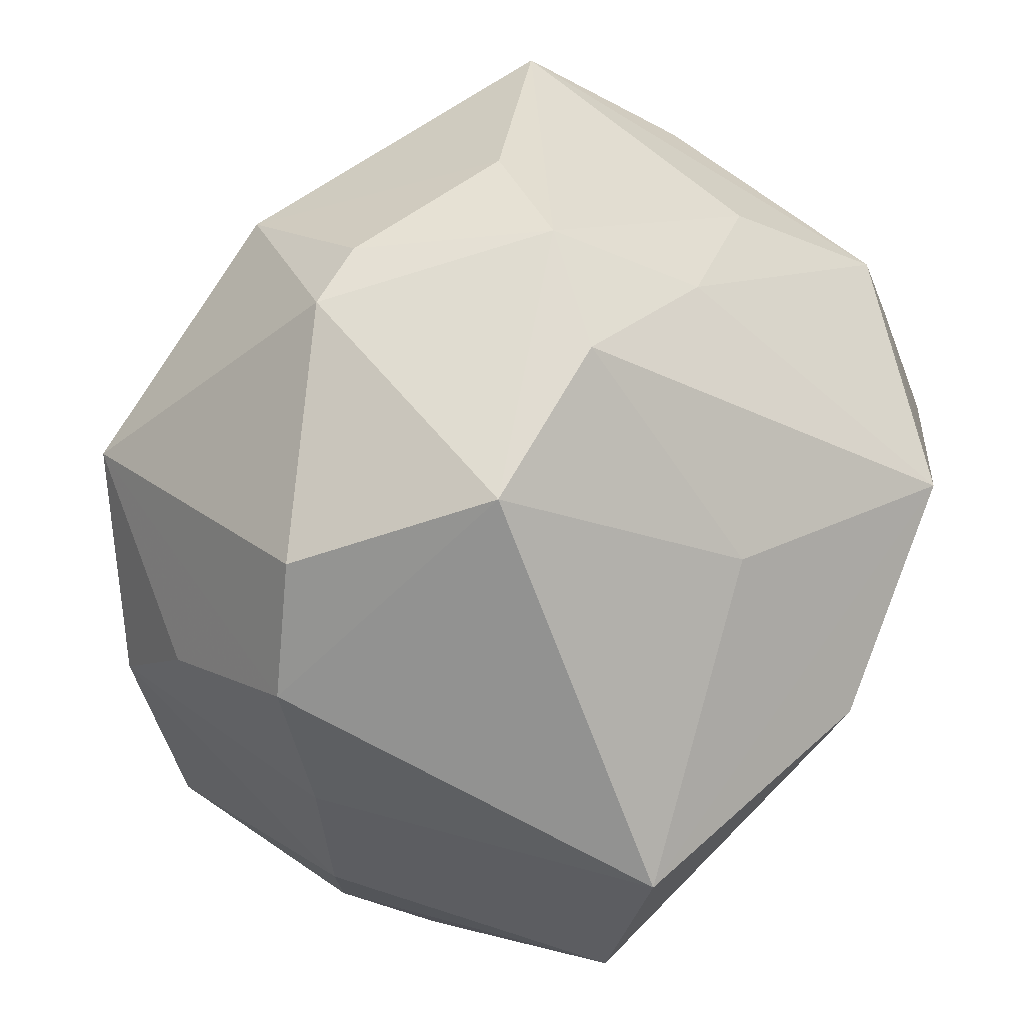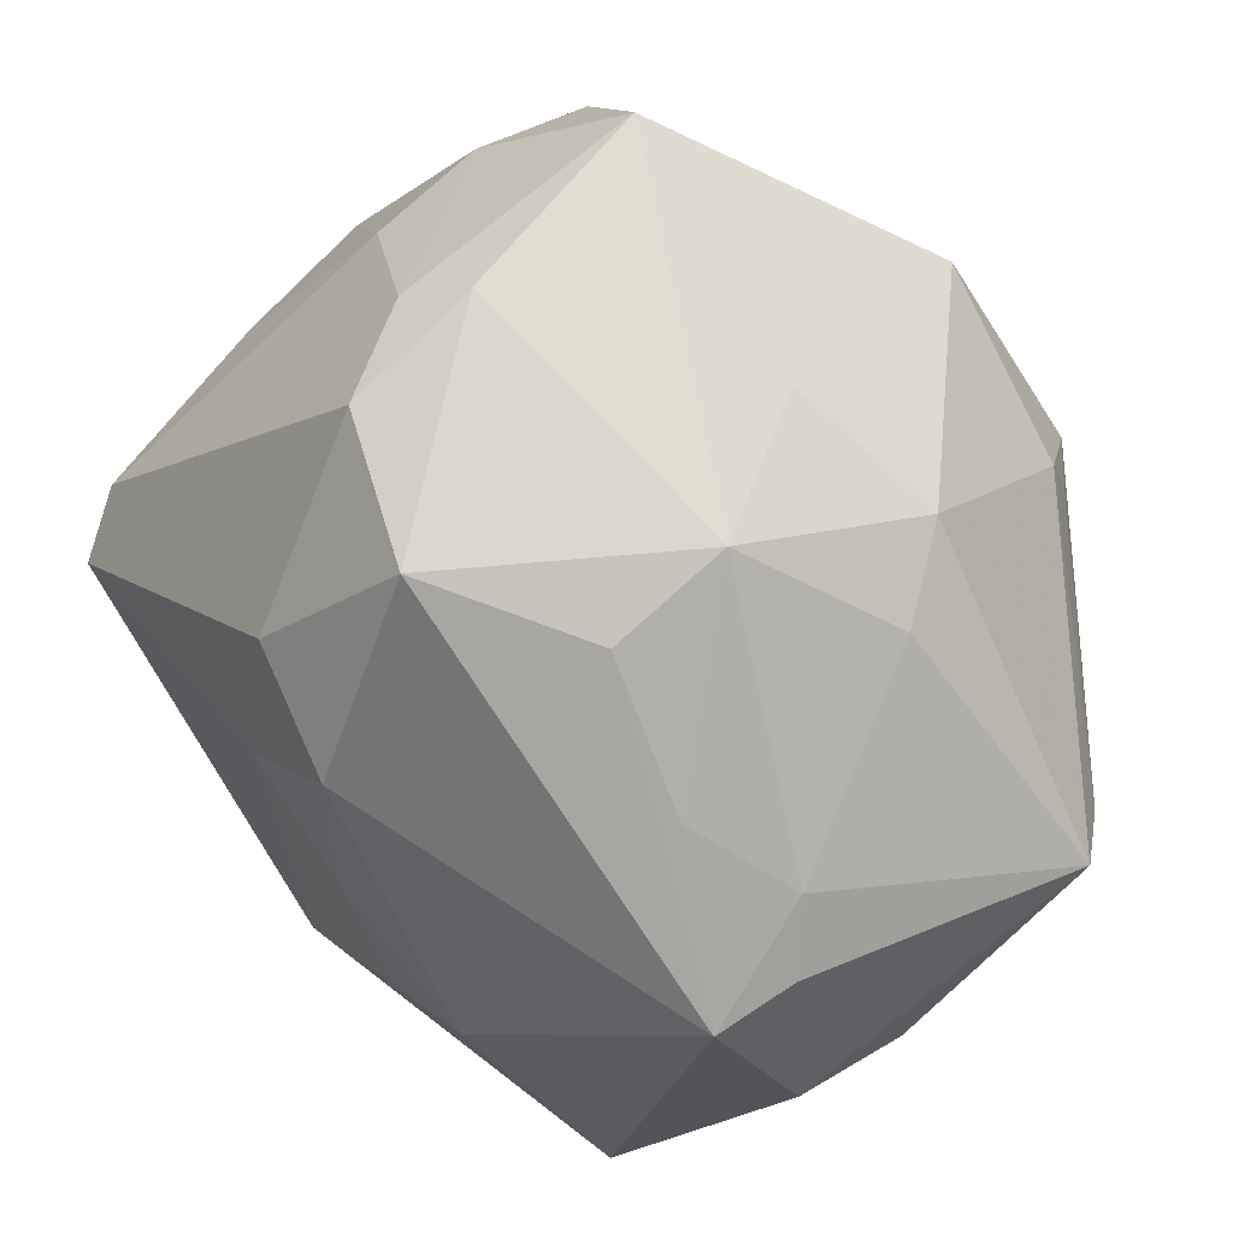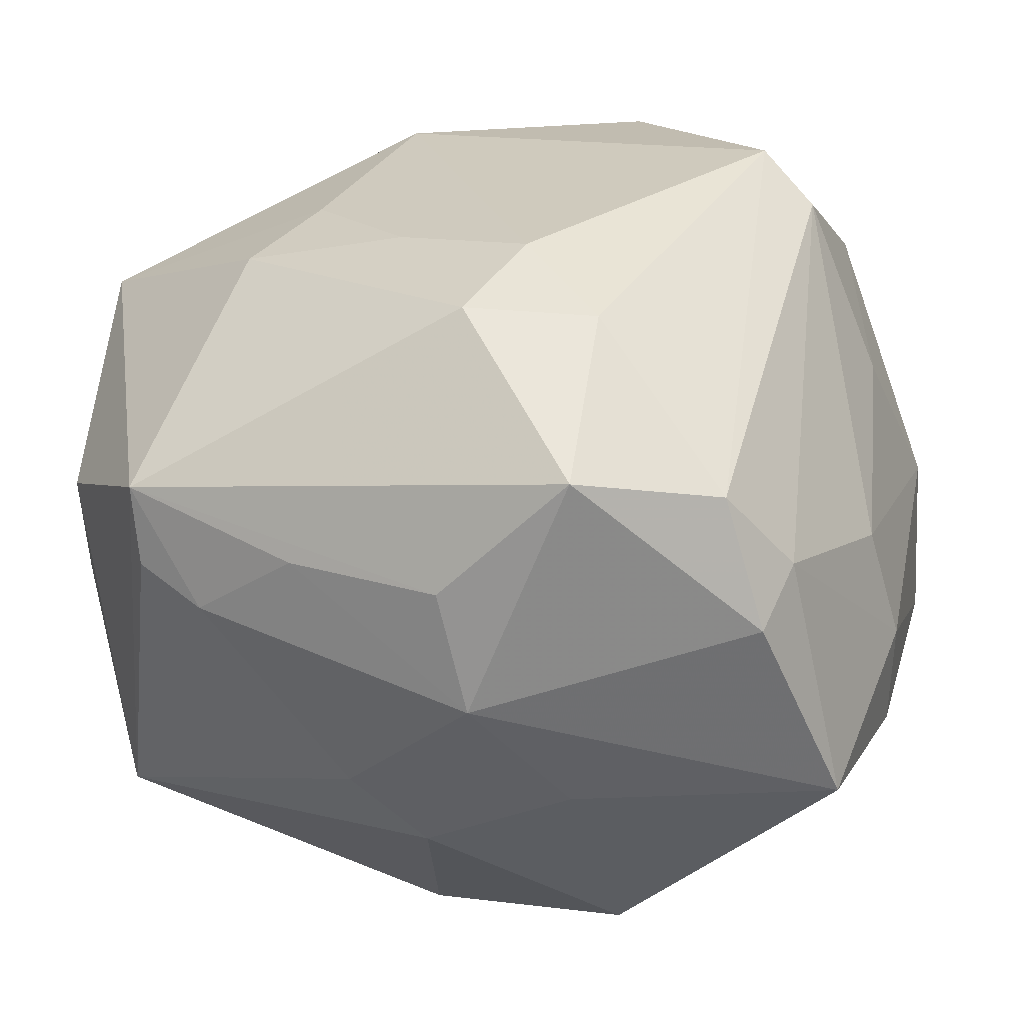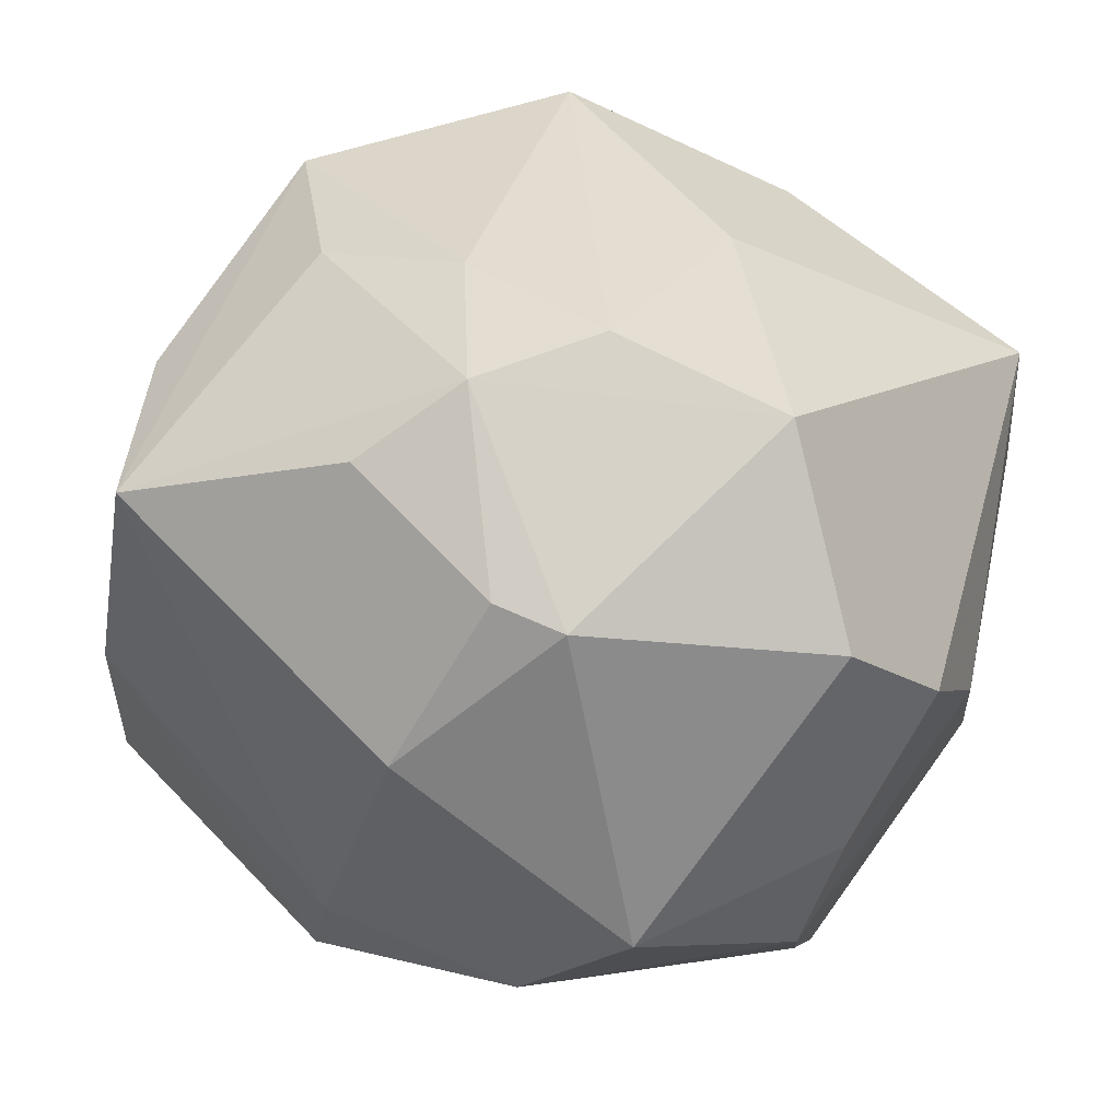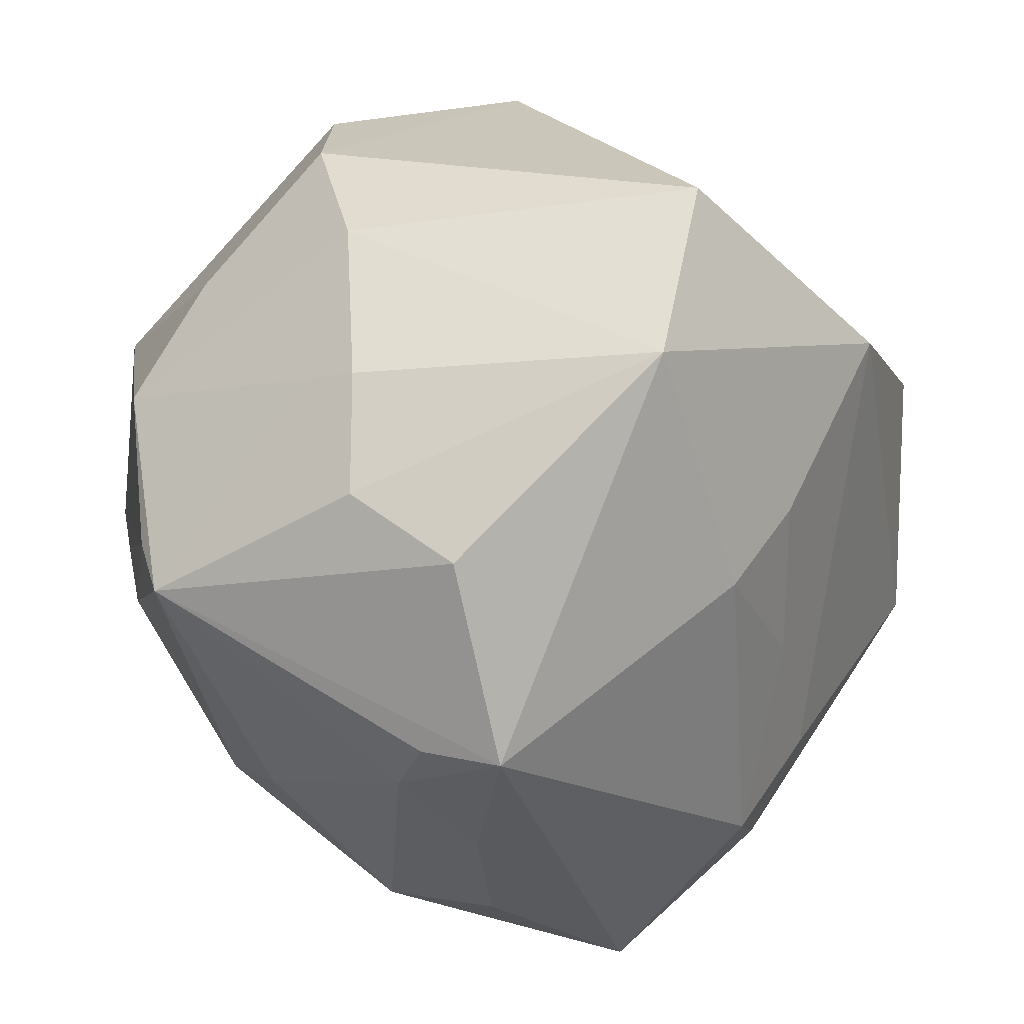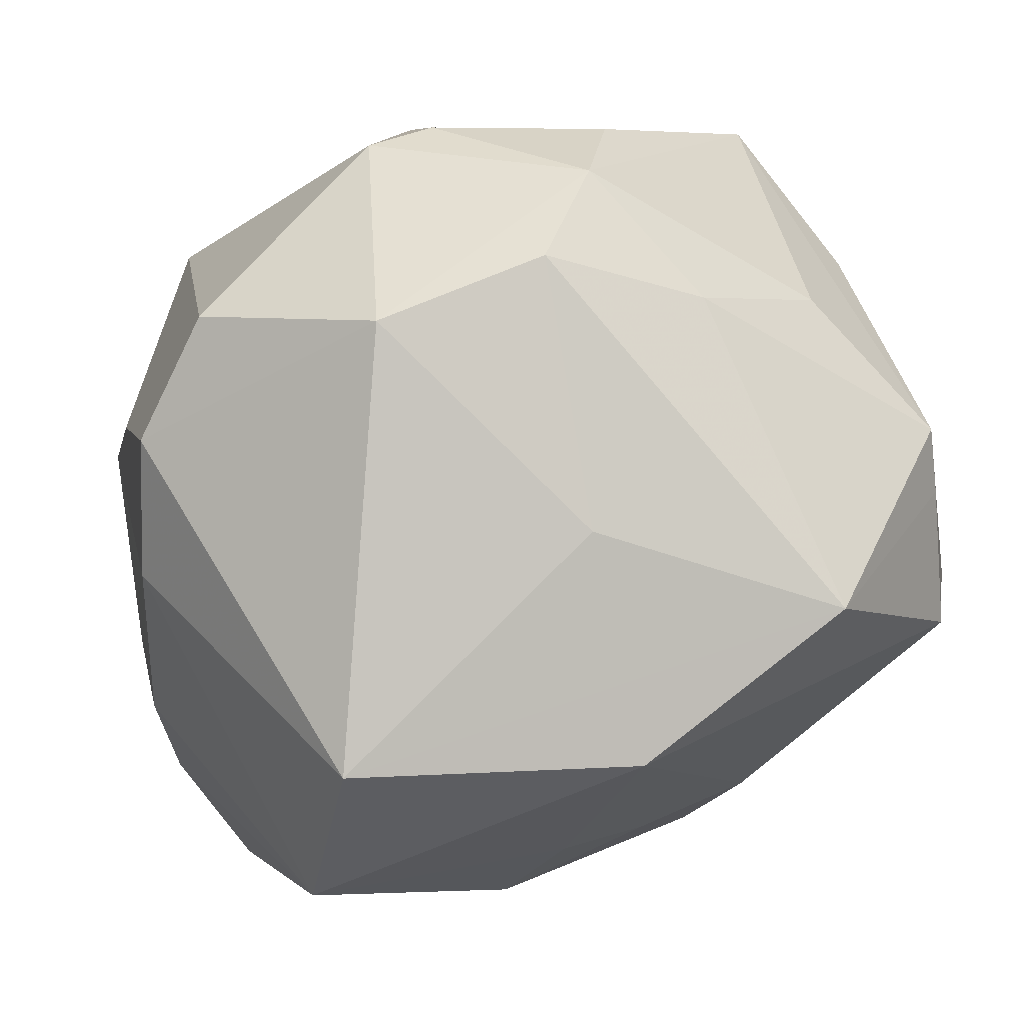
<metadata>
{"format":"obj","ext":"obj","renderer":"f3d","projection":"perspective","resolution":1024,"background":"white","views":[{"elev":62.0,"azim":-70.8,"up":"+Y"},{"elev":-74.5,"azim":120.0,"up":"+Y"},{"elev":4.8,"azim":20.3,"up":"+Z"},{"elev":73.3,"azim":-166.4,"up":"+Y"},{"elev":-29.7,"azim":-75.9,"up":"+Y"},{"elev":44.3,"azim":-35.4,"up":"+Y"}]}
</metadata>
<code>
v 0.0394 0.0186 0.004922
v 0.03742 0.005356 0.01586
v 0.03517 -0.02878 -0.007107
v 0.03177 0.01641 0.02853
v -0.0049 -0.00772 -0.03908
v -0.01723 -0.03751 -0.006133
v 0.008328 0.04239 0.001676
v -0.01936 -0.02182 0.02678
v -0.003422 -0.02094 0.02884
v -0.009553 0.02441 0.02692
v 0.0198 -0.02997 0.02135
v -0.02333 -0.03968 0.005276
v -0.002106 0.04166 0.008922
v 0.04034 -0.007601 3.845e-05
v 0.03757 0.02698 -0.01047
v -0.02341 -0.03745 -0.002201
v 0.02104 -0.04158 0.006804
v 0.01225 0.03381 0.01507
v 0.03249 -0.03188 0.005242
v 0.01313 0.003396 -0.03809
v 0.001998 0.03965 -0.01592
v -0.008117 -0.003096 -0.03907
v 0.01648 0.03891 -0.006559
v -0.005856 0.002793 -0.04093
v -0.01879 0.0397 0.005758
v 0.0369 -0.02458 -0.00124
v 0.009711 -0.03719 -0.01469
v -0.03679 -0.02585 0.004372
v -0.03908 -0.00569 -0.009683
v 0.0306 0.01071 0.03144
v -0.004693 0.03962 -0.01708
v -0.01572 -0.01254 0.03186
v -0.02993 0.001035 -0.03049
v -0.03923 -0.01877 -0.004693
v 0.01085 -0.02457 0.02805
v -0.02799 0.03286 -0.01147
v 0.04177 -0.002392 -0.009944
v 0.007979 -0.04051 -0.003594
v 0.03246 -0.0007669 0.03218
v -0.006759 -0.04001 -0.001249
v -0.03828 0.01007 0.02797
v 0.02766 -0.001352 0.03758
v -0.03646 0.02251 -0.009857
v -0.03186 0.01196 -0.02301
v -0.03224 -0.02233 -0.02579
v 0.02584 0.02733 0.01565
v 0.008148 -0.03437 0.02217
v -0.0415 -0.007357 -0.004103
v 0.03909 -0.01553 -0.02371
v 0.01429 -0.006423 -0.03989
v -0.0132 0.006777 0.04053
v -0.00512 -0.03016 -0.02293
v -0.03055 -0.01609 -0.02815
v -0.04018 0.009733 -0.0055
v 0.0009265 -0.02531 -0.02922
v 0.03965 0.0032 -0.0195
v 0.009213 0.0155 0.04185
v -0.01555 0.01733 -0.0372
v 0.007944 0.02903 -0.02906
v 0.01564 -0.02544 -0.02437
v -0.0406 -0.009063 0.0246
f 47 12 17
f 8 12 47
f 35 42 51
f 27 17 38
f 38 17 12
f 19 42 11
f 11 17 19
f 47 17 11
f 11 35 47
f 42 35 11
f 19 17 3
f 27 49 3
f 3 17 27
f 51 41 61
f 12 8 61
f 61 28 12
f 45 16 12
f 12 28 45
f 60 49 27
f 39 42 19
f 51 61 32
f 32 61 8
f 51 42 57
f 57 41 51
f 40 38 12
f 27 38 40
f 26 3 49
f 19 3 26
f 26 39 19
f 14 39 26
f 48 45 34
f 34 45 28
f 34 61 48
f 28 61 34
f 16 45 6
f 27 40 6
f 12 16 6
f 6 40 12
f 23 59 21
f 49 56 37
f 37 26 49
f 14 26 37
f 1 14 37
f 42 39 30
f 30 39 4
f 30 57 42
f 4 57 30
f 2 14 1
f 2 39 14
f 1 4 2
f 4 39 2
f 9 32 8
f 9 8 47
f 47 35 9
f 9 35 51
f 51 32 9
f 10 57 13
f 41 57 10
f 25 10 13
f 41 10 25
f 41 25 43
f 43 25 36
f 43 36 58
f 58 36 31
f 31 59 58
f 21 59 31
f 36 25 31
f 29 45 48
f 29 33 45
f 24 33 58
f 55 60 27
f 45 5 55
f 27 6 52
f 52 6 45
f 52 55 27
f 45 55 52
f 13 57 18
f 18 57 4
f 4 46 18
f 58 59 20
f 20 24 58
f 59 23 15
f 56 20 15
f 15 20 59
f 1 37 15
f 15 37 56
f 15 4 1
f 15 46 4
f 7 23 21
f 21 31 7
f 13 18 7
f 7 25 13
f 7 31 25
f 7 18 46
f 46 15 7
f 7 15 23
f 41 43 54
f 48 61 54
f 54 61 41
f 54 29 48
f 54 43 33
f 33 29 54
f 58 33 44
f 44 43 58
f 33 43 44
f 53 5 45
f 45 33 53
f 33 24 53
f 5 24 50
f 24 20 50
f 50 55 5
f 50 56 49
f 50 20 56
f 49 60 50
f 60 55 50
f 22 24 5
f 5 53 22
f 22 53 24

</code>
